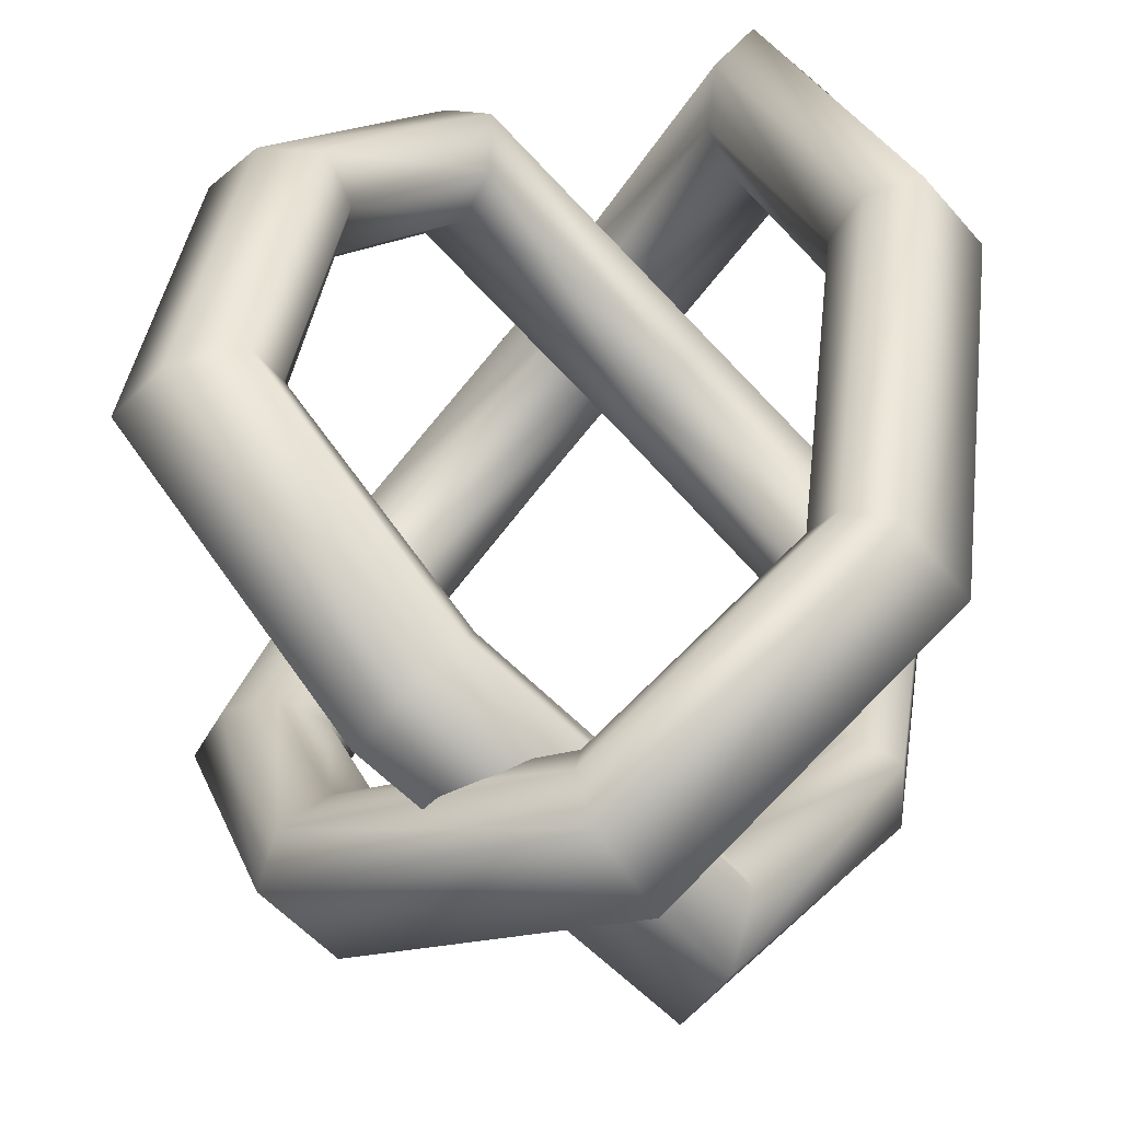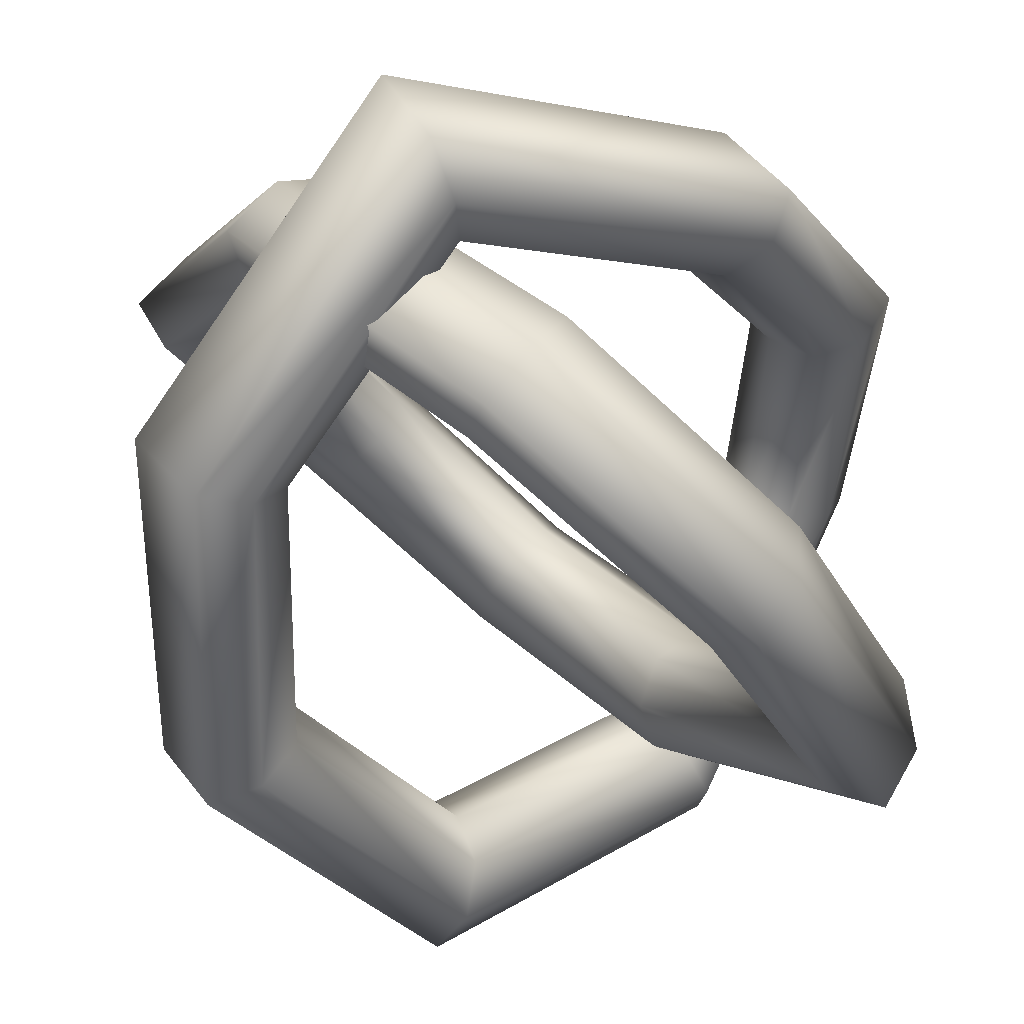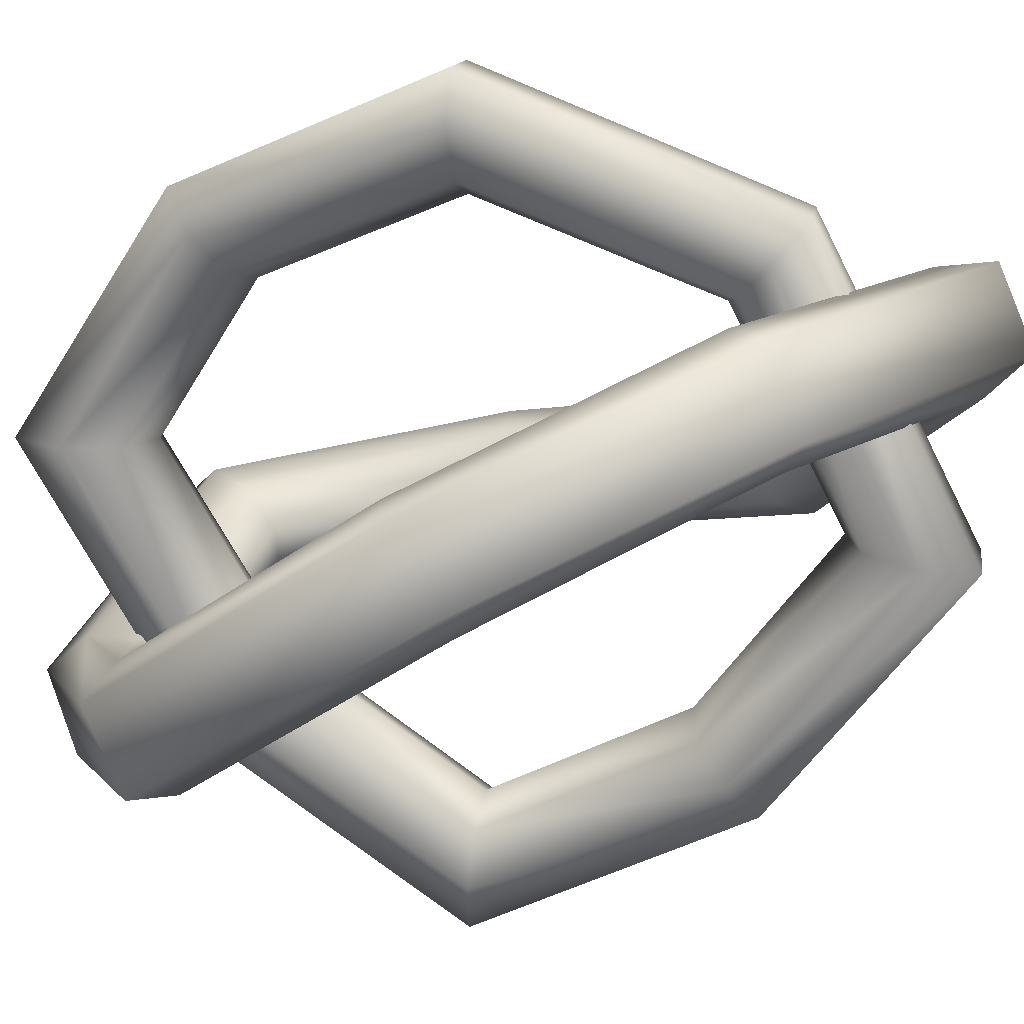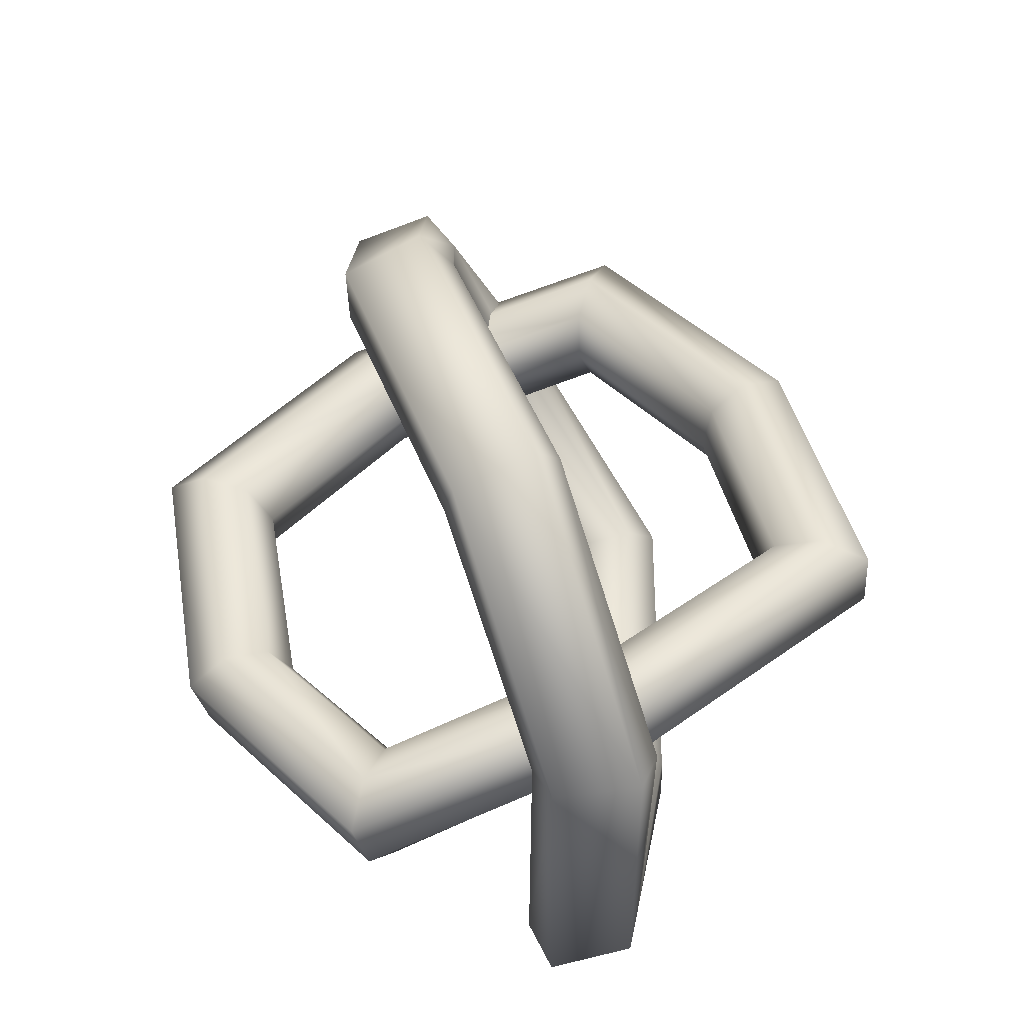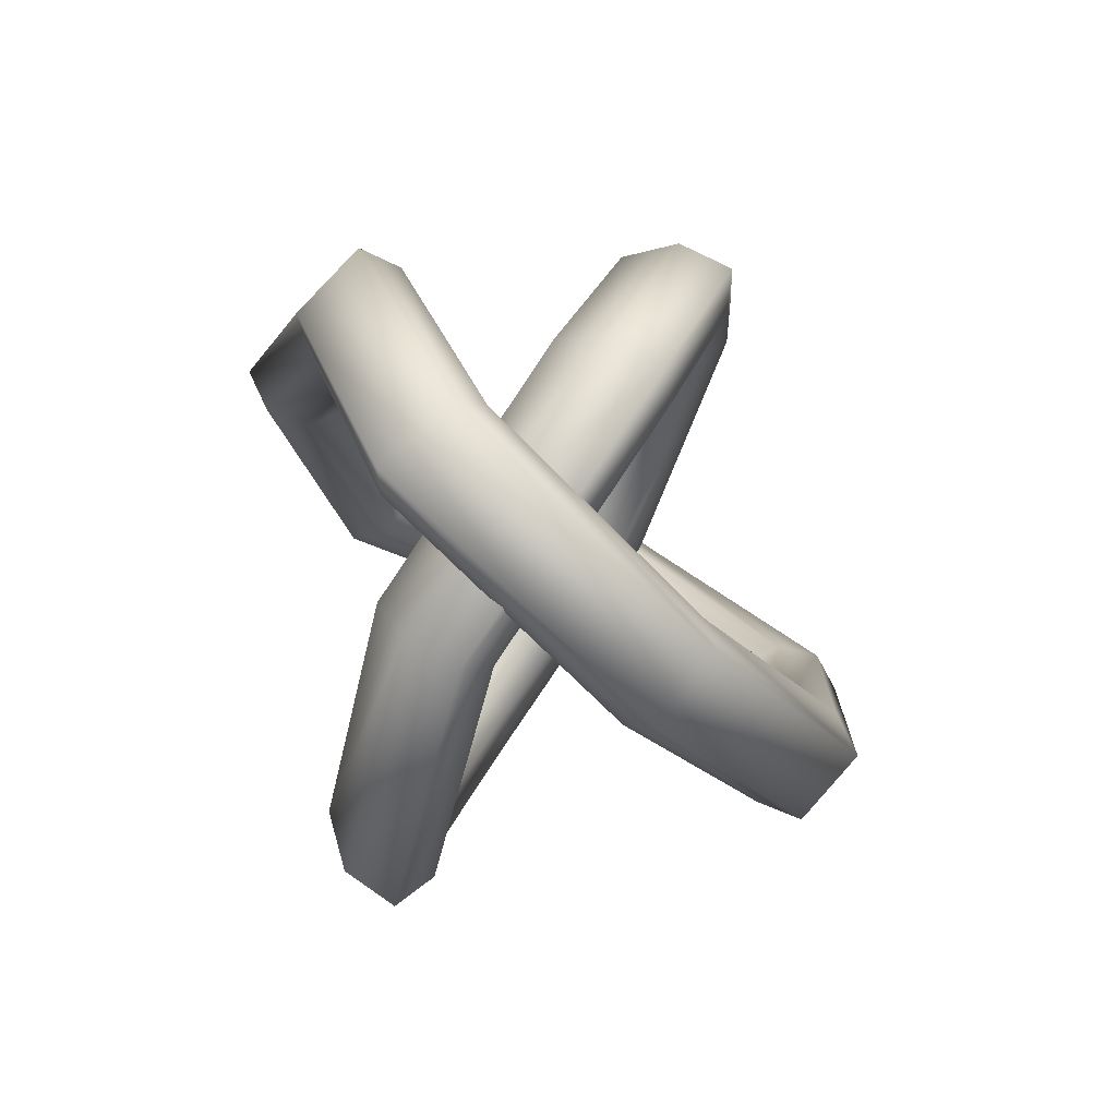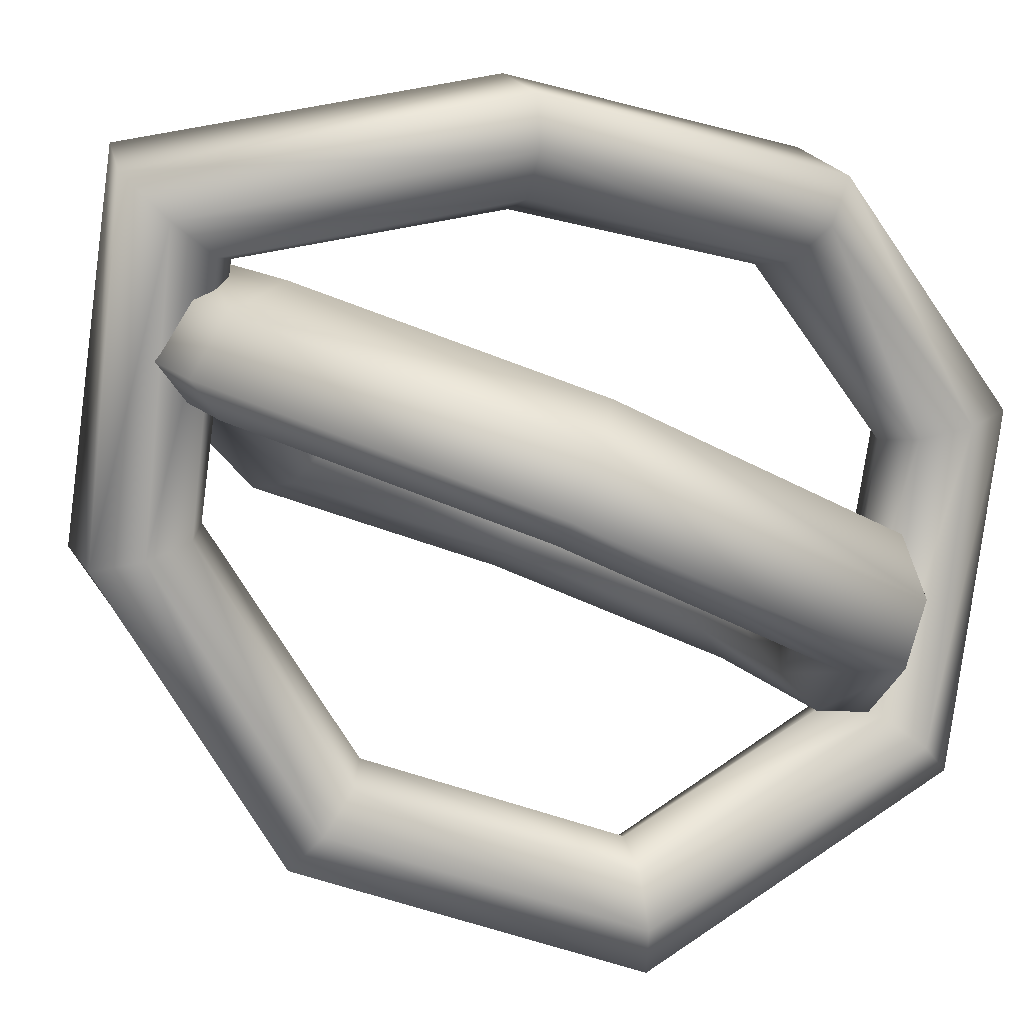
<metadata>
{"format":"obj","ext":"obj","renderer":"f3d","projection":"perspective","resolution":1024,"background":"white","views":[{"elev":41.3,"azim":177.7,"up":"+Z"},{"elev":-26.4,"azim":-166.6,"up":"+Z"},{"elev":-32.9,"azim":110.9,"up":"+Z"},{"elev":-48.1,"azim":151.0,"up":"+Y"},{"elev":77.4,"azim":80.8,"up":"+Y"},{"elev":-36.9,"azim":-131.5,"up":"+Z"}]}
</metadata>
<code>
g Color_Boss_22
v -0.5535 0.2759 -0.2346
v -0.2493 0.7307 -0.04148
v -0.1695 0.6828 -0.1096
v -0.457 0.2507 -0.2906
v -0.6606 -0.2939 -0.2932
v -0.5577 -0.2762 -0.3484
v -0.2802 -0.6471 -0.035
v -0.1976 -0.6126 -0.1051
v -0.1148 0.7302 -0.2038
v -0.4224 0.2633 -0.3986
v -0.533 -0.2936 -0.4605
v 0.2993 0.6053 0.1952
v 0.2164 0.5636 0.2615
v -0.148 -0.6564 -0.1993
v 0.1729 -0.774 0.2708
v 0.2525 -0.8266 0.2042
v -0.1173 0.8453 -0.2689
v 0.3725 0.699 0.2051
v -0.4701 0.3063 -0.4953
v -0.601 -0.3359 -0.564
v -0.1606 -0.753 -0.2622
v 0.7581 0.1473 0.4248
v 0.6402 0.1202 0.3849
v 0.305 -0.949 0.201
v 0.5209 -0.4497 0.3925
v 0.6244 -0.4935 0.4328
v -0.572 0.3546 -0.5242
v -0.7219 -0.3784 -0.5983
v -0.228 -0.8458 -0.2573
v -0.1755 0.9605 -0.2669
v 0.2998 -1.069 0.2629
v 0.6706 -0.5267 0.5375
v 0.2018 -1.049 0.3657
v 0.5704 -0.5077 0.6401
v 0.815 0.1772 0.5275
v 0.3882 0.7946 0.2801
v 0.7128 0.1727 0.6339
v 0.4331 -0.4622 0.6583
v 0.5624 0.1432 0.6533
v 0.2946 0.7814 0.3899
v -0.2641 0.948 -0.1524
v 0.1882 0.6934 0.4403
v -0.572 0.3546 -0.5242
v -0.1755 0.9605 -0.2669
v -0.2641 0.948 -0.1524
v -0.6559 0.3594 -0.4058
v -0.7219 -0.3784 -0.5983
v -0.7964 -0.3731 -0.4756
v -0.228 -0.8458 -0.2573
v -0.6554 0.3242 -0.2635
v -0.3163 -0.8322 -0.1416
v 0.2998 -1.069 0.2629
v 0.2018 -1.049 0.3657
v -0.7815 -0.3364 -0.3275
v -0.3476 -0.7399 -0.03005
v 0.1076 -0.9421 0.4235
v 0.5704 -0.5077 0.6401
v 0.4331 -0.4622 0.6583
v -0.6606 -0.2939 -0.2932
v -0.5535 0.2759 -0.2346
v -0.2802 -0.6471 -0.035
v -0.2493 0.7307 -0.04148
v 0.1128 -0.8217 0.3616
v -0.1976 -0.6126 -0.1051
v 0.1729 -0.774 0.2708
v 0.3879 -0.4299 0.5545
v 0.5624 0.1432 0.6533
v 0.4244 -0.4248 0.4445
v 0.2525 -0.8266 0.2042
v 0.5209 -0.4497 0.3925
v 0.5051 0.1138 0.55
v 0.1882 0.6934 0.4403
v 0.5348 0.107 0.4362
v 0.6402 0.1202 0.3849
v 0.1724 0.5979 0.3652
v 0.2164 0.5636 0.2615
v 0.2993 0.6053 0.1952
v -0.1695 0.6828 -0.1096
v -0.3075 0.8459 -0.03949
v 0.2946 0.7814 0.3899
v -0.01019 1.094 0.3831
v -0.1167 1.129 0.2045
v 0.4377 0.7629 -0.2865
v 0.5772 0.7352 -0.1308
v 0.7521 0.02372 -0.4855
v 0.6258 0.08162 -0.6434
v 0.339 -0.6924 -0.7282
v 0.4717 -0.7356 -0.5694
v -0.1956 -1.129 -0.2765
v -0.02907 -1.128 -0.1429
v 0.5401 0.6504 -0.05732
v 0.6889 -0.002047 -0.3877
v 0.439 -0.6805 -0.4625
v -0.002927 -1.018 -0.09429
v 0.01631 0.9605 0.3854
v -0.5687 0.5292 0.5361
v -0.3567 -0.9135 0.5499
v -0.4419 -1 0.5808
v -0.4669 0.4717 0.5137
v -0.6888 -0.2272 0.7282
v -0.5758 -0.2202 0.6954
v 0.3514 -0.6074 -0.4211
v 0.5734 -0.003879 -0.3552
v 0.4453 0.5772 -0.04824
v -0.04564 -0.9077 -0.1009
v -0.001224 0.8417 0.3138
v -0.4187 0.4232 0.4212
v -0.05261 0.8073 0.2102
v -0.515 -0.2193 0.5933
v -0.3373 -0.8161 0.4604
v -0.4527 0.412 0.3126
v -0.1077 0.877 0.1352
v -0.5487 0.4447 0.2515
v -0.5421 -0.225 0.4815
v -0.6411 -0.234 0.4255
v -0.3951 -0.7649 0.3645
v -0.1323 -0.8624 -0.1591
v -0.4962 -0.7897 0.3184
v -0.5687 0.5292 0.5361
v -0.1167 1.129 0.2045
v -0.01019 1.094 0.3831
v -0.6987 0.5507 0.3664
v -0.6888 -0.2272 0.7282
v -0.815 -0.2419 0.5604
v -0.4419 -1 0.5808
v -0.6007 -0.9737 0.4387
v -0.02907 -1.128 -0.1429
v -0.1956 -1.129 -0.2765
v -0.6505 0.5021 0.2739
v -0.7541 -0.241 0.4582
v -0.5813 -0.8763 0.3492
v -0.2383 -1.019 -0.2832
v -0.1342 1.01 0.133
v 0.4377 0.7629 -0.2865
v 0.2514 -0.6194 -0.6868
v 0.339 -0.6924 -0.7282
v 0.3429 0.6896 -0.2775
v 0.6258 0.08162 -0.6434
v 0.5103 0.07979 -0.6108
v -0.6411 -0.234 0.4255
v -0.5487 0.4447 0.2515
v -0.4962 -0.7897 0.3184
v -0.1077 0.877 0.1352
v 0.3058 0.6049 -0.204
v -0.05261 0.8073 0.2102
v 0.447 0.05402 -0.513
v 0.3483 0.5584 -0.1091
v -0.001224 0.8417 0.3138
v 0.4453 0.5772 -0.04824
v 0.4732 0.01936 -0.4072
v 0.5734 -0.003879 -0.3552
v 0.2186 -0.5642 -0.5799
v -0.2122 -0.9084 -0.2346
v 0.2601 -0.5593 -0.4699
v 0.3514 -0.6074 -0.4211
v -0.1323 -0.8624 -0.1591
v -0.3951 -0.7649 0.3645
v -0.04564 -0.9077 -0.1009
g Color_Boss_22_0
f 3 2 1
f 4 3 1
f 4 1 5
f 6 4 5
f 6 5 7
f 8 6 7
f 9 3 4
f 10 4 6
f 10 9 4
f 11 6 8
f 11 10 6
f 9 12 3
f 12 13 3
f 14 11 8
f 14 8 15
f 16 14 15
f 17 9 10
f 18 12 9
f 17 18 9
f 19 10 11
f 19 17 10
f 20 11 14
f 20 19 11
f 21 14 16
f 21 20 14
f 18 22 12
f 22 23 12
f 24 21 16
f 24 16 25
f 26 25 23
f 22 26 23
f 26 24 25
f 27 19 20
f 28 27 20
f 28 20 21
f 29 28 21
f 29 21 24
f 27 30 19
f 31 29 24
f 31 24 26
f 30 17 19
f 32 31 26
f 32 26 22
f 33 31 32
f 34 33 32
f 35 32 22
f 34 32 35
f 35 22 18
f 36 18 17
f 30 36 17
f 36 35 18
f 37 34 35
f 37 35 36
f 34 37 38
f 37 39 38
f 40 36 30
f 40 37 36
f 37 40 39
f 41 40 30
f 40 42 39
f 45 44 43
f 46 45 43
f 46 43 47
f 48 46 47
f 48 47 49
f 46 50 45
f 46 48 50
f 51 48 49
f 51 49 52
f 53 51 52
f 48 51 54
f 48 54 50
f 51 53 55
f 51 55 54
f 53 56 55
f 53 57 56
f 57 58 56
f 59 54 55
f 59 60 54
f 60 50 54
f 61 59 55
f 61 55 56
f 60 62 50
f 63 61 56
f 63 56 58
f 64 61 63
f 65 64 63
f 66 63 58
f 65 63 66
f 66 58 67
f 68 65 66
f 69 65 68
f 70 69 68
f 71 66 67
f 68 66 71
f 71 67 72
f 70 68 73
f 73 68 71
f 74 70 73
f 73 71 75
f 75 71 72
f 74 73 76
f 76 73 75
f 77 74 76
f 76 75 62
f 78 76 62
f 62 75 79
f 75 72 79
f 62 79 50
f 50 79 45
f 45 79 72
f 80 45 72
f 83 82 81
f 84 83 81
f 84 85 83
f 85 86 83
f 87 86 85
f 88 87 85
f 89 87 88
f 90 89 88
f 91 84 81
f 92 85 84
f 91 92 84
f 93 88 85
f 92 93 85
f 94 90 88
f 93 94 88
f 95 91 81
f 95 81 96
f 94 97 90
f 97 98 90
f 99 95 96
f 99 96 100
f 101 100 98
f 97 101 98
f 101 99 100
f 102 93 92
f 103 102 92
f 103 92 91
f 104 103 91
f 104 91 95
f 102 105 93
f 105 94 93
f 106 104 95
f 106 95 99
f 107 106 99
f 107 99 101
f 108 106 107
f 109 101 97
f 109 107 101
f 110 97 94
f 105 110 94
f 110 109 97
f 111 108 107
f 111 107 109
f 112 108 111
f 113 112 111
f 114 111 109
f 113 111 114
f 114 109 110
f 115 113 114
f 116 110 105
f 116 114 110
f 115 114 116
f 117 116 105
f 118 115 116
f 121 120 119
f 120 122 119
f 119 122 123
f 122 124 123
f 123 124 125
f 124 126 125
f 125 126 127
f 126 128 127
f 122 120 129
f 124 122 130
f 122 129 130
f 126 124 131
f 124 130 131
f 128 126 132
f 126 131 132
f 120 133 129
f 120 134 133
f 128 132 135
f 136 128 135
f 134 137 133
f 134 138 137
f 138 136 139
f 136 135 139
f 138 139 137
f 130 129 140
f 129 141 140
f 129 133 141
f 130 140 142
f 133 143 141
f 133 137 143
f 131 130 142
f 137 144 143
f 137 139 144
f 143 144 145
f 139 135 146
f 139 146 144
f 144 147 145
f 144 146 147
f 145 147 148
f 147 149 148
f 147 150 149
f 146 150 147
f 150 151 149
f 135 152 146
f 146 152 150
f 135 132 152
f 132 131 153
f 132 153 152
f 131 142 153
f 150 154 151
f 152 154 150
f 152 153 154
f 154 155 151
f 153 142 156
f 153 156 154
f 154 156 155
f 142 157 156
f 156 158 155

</code>
